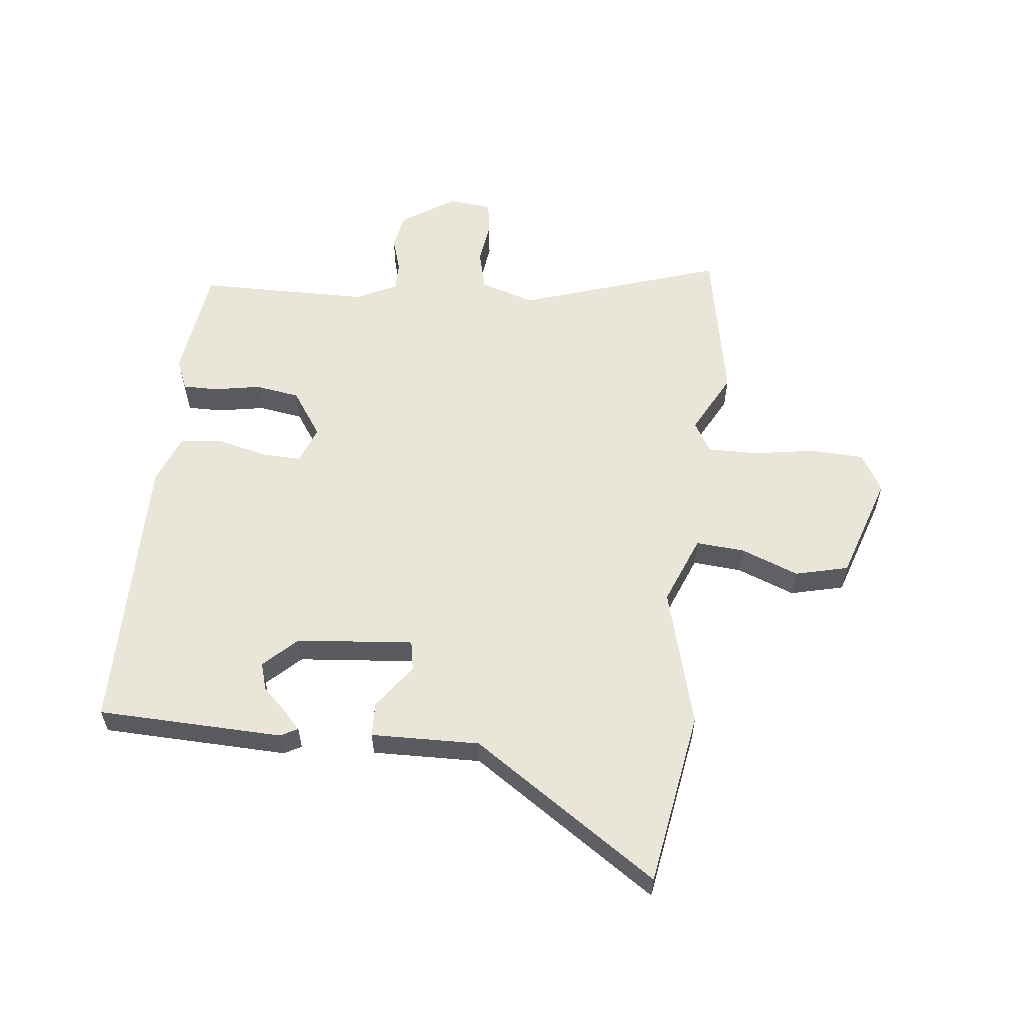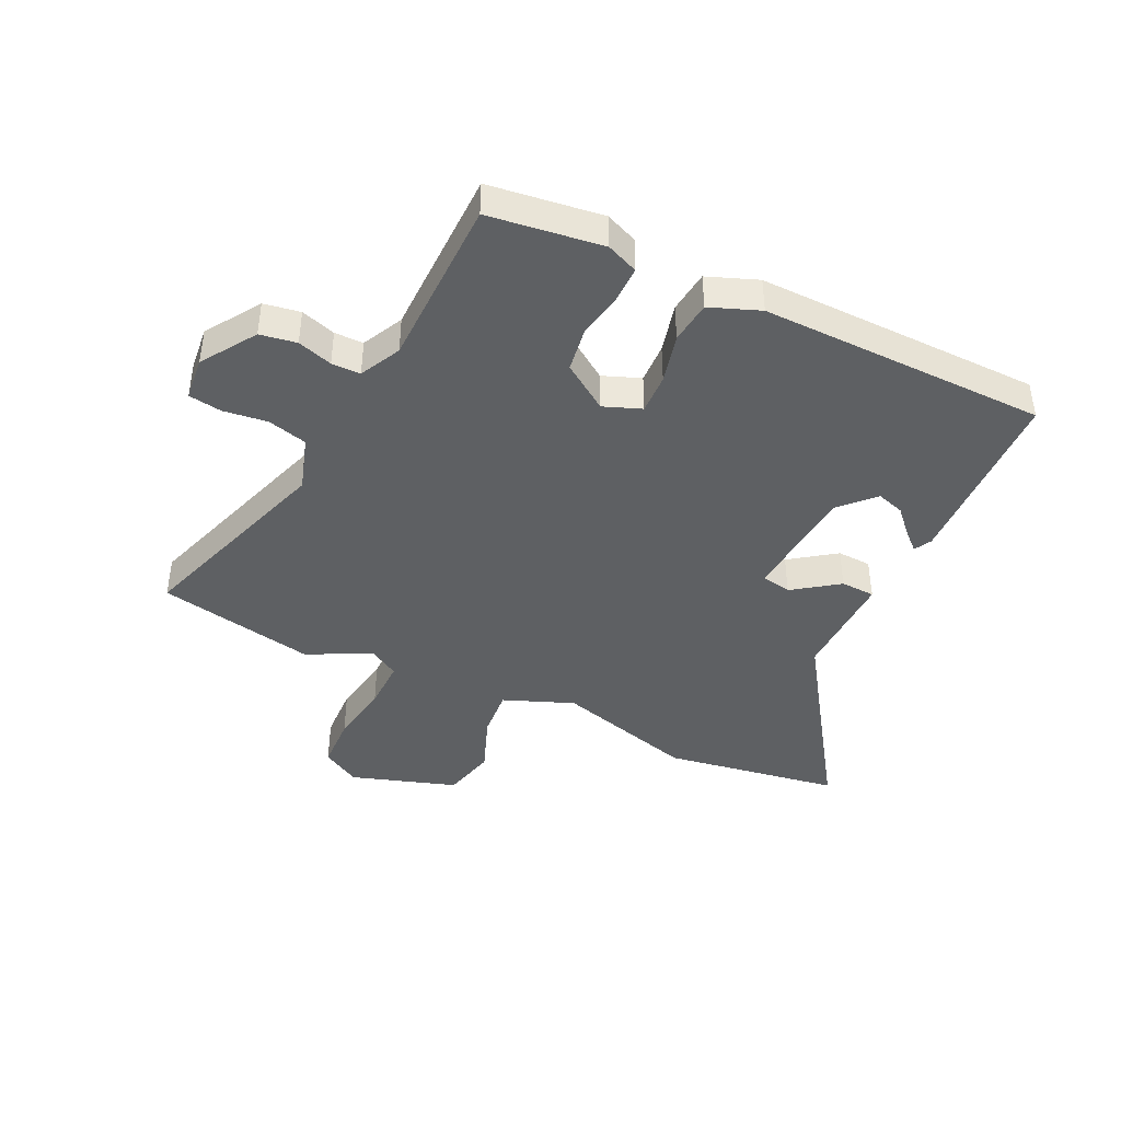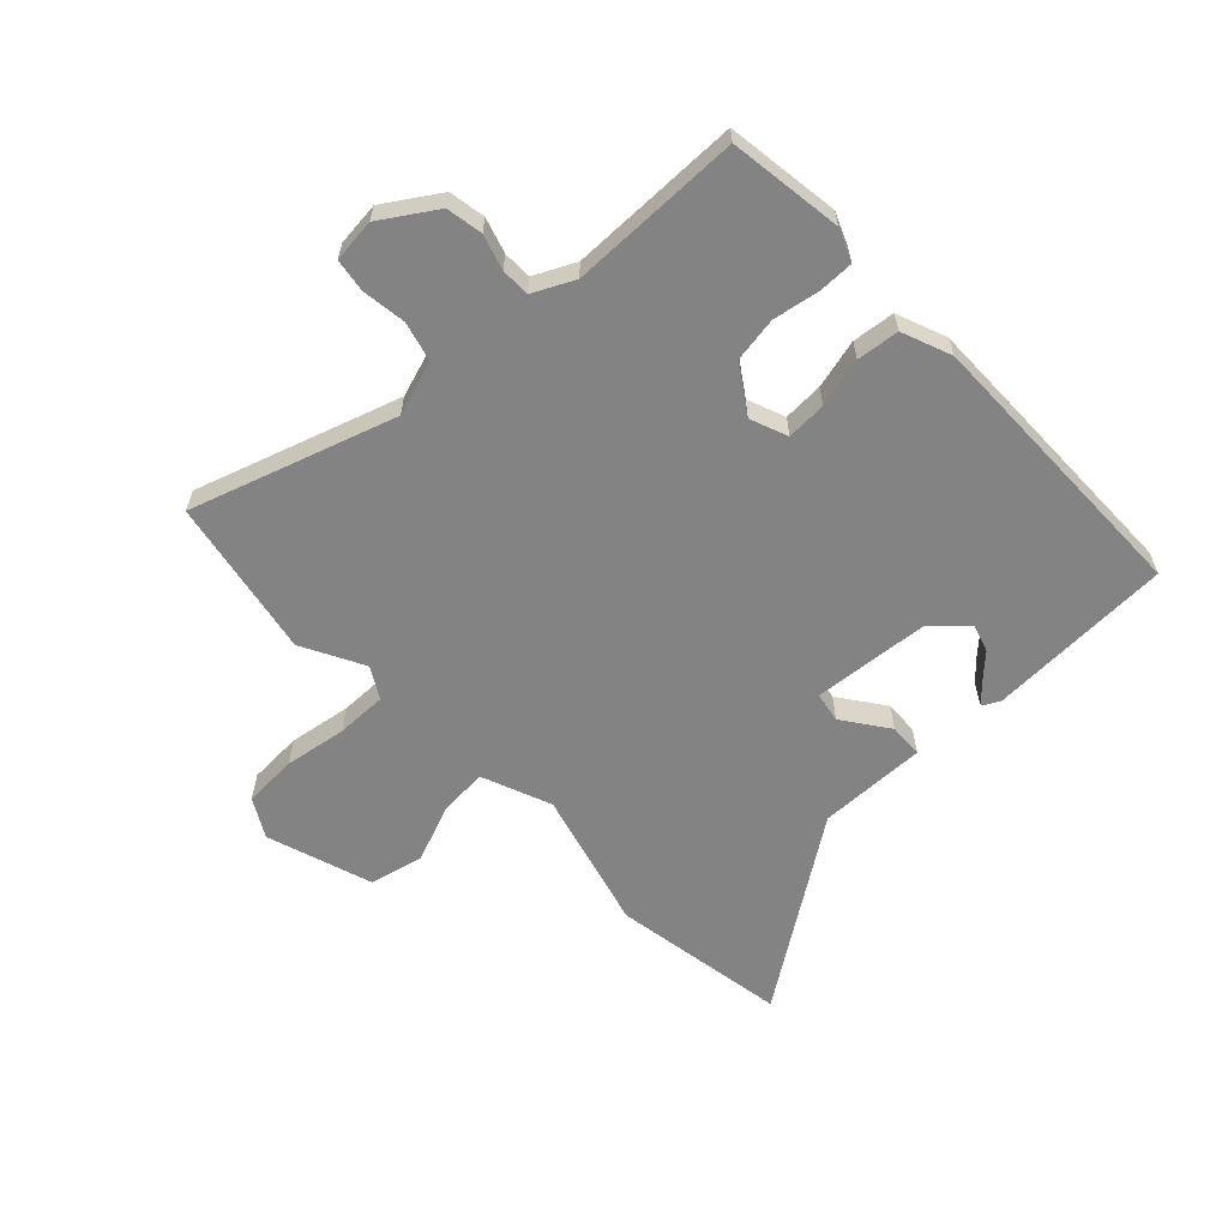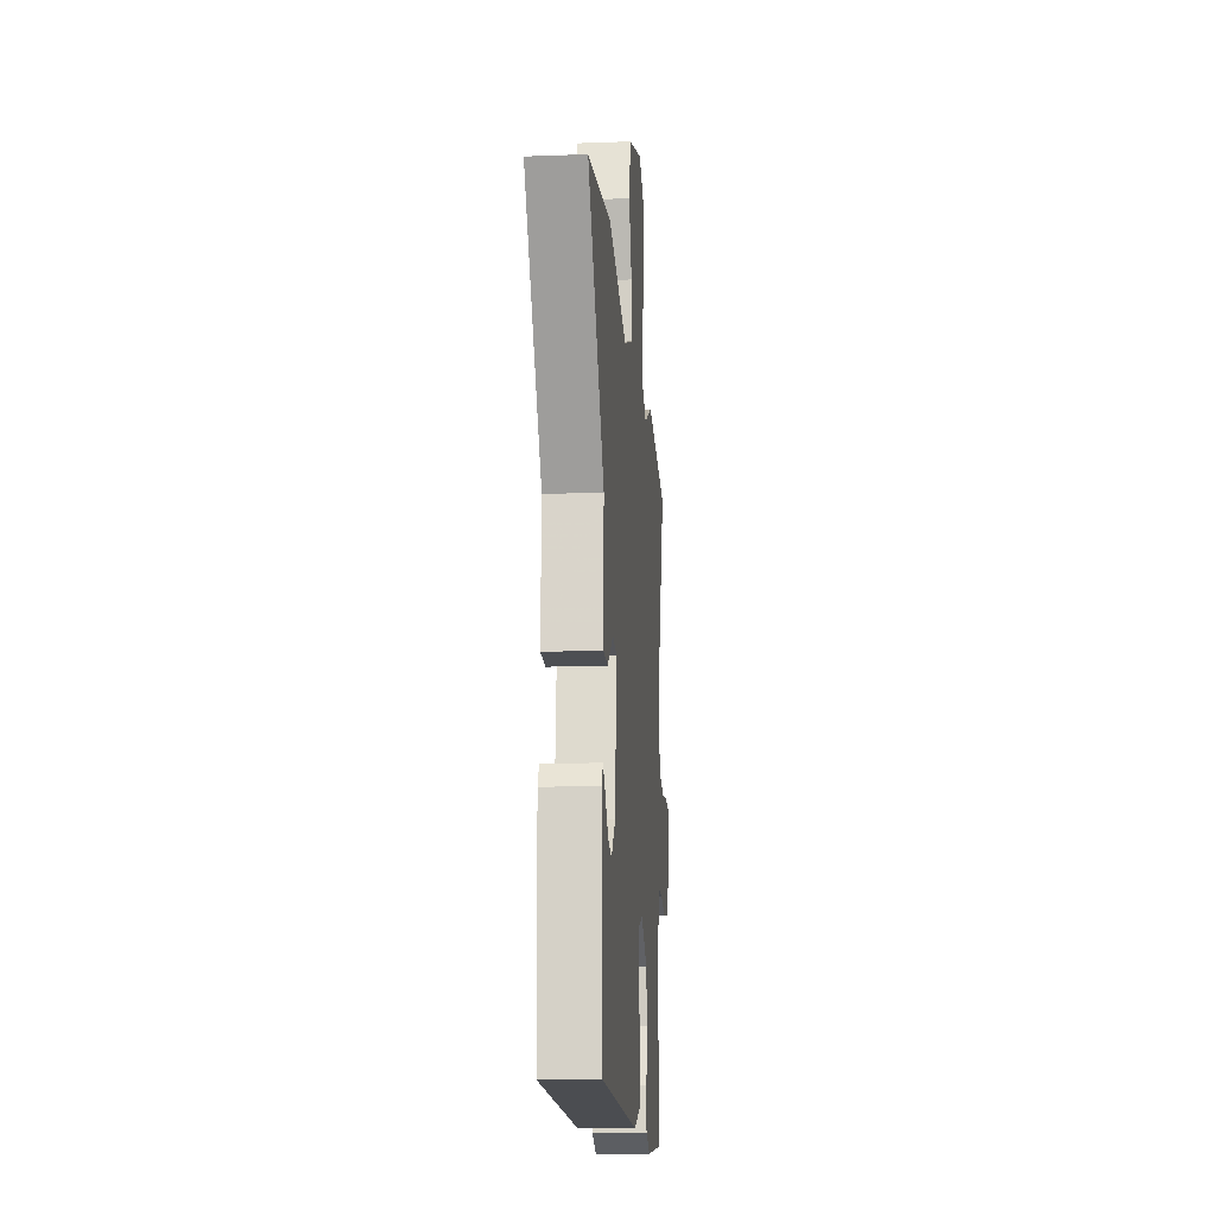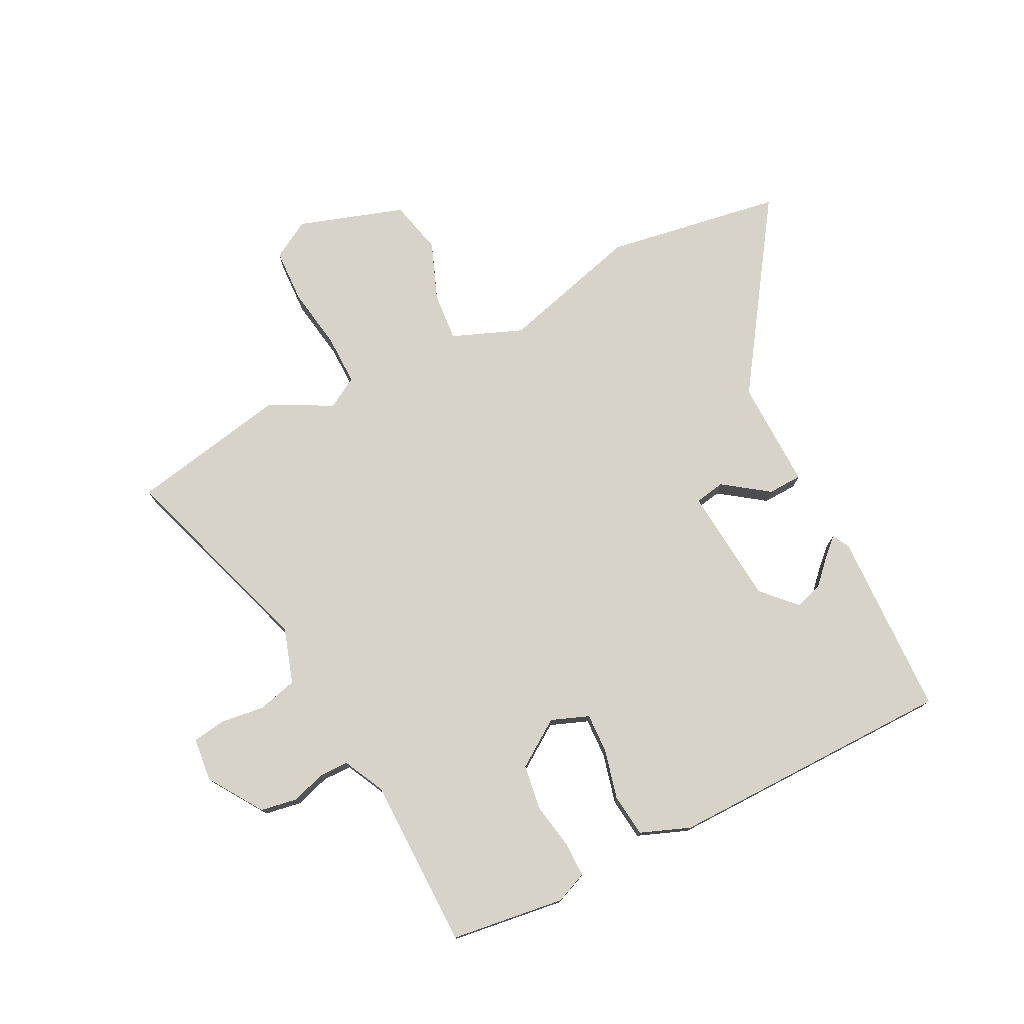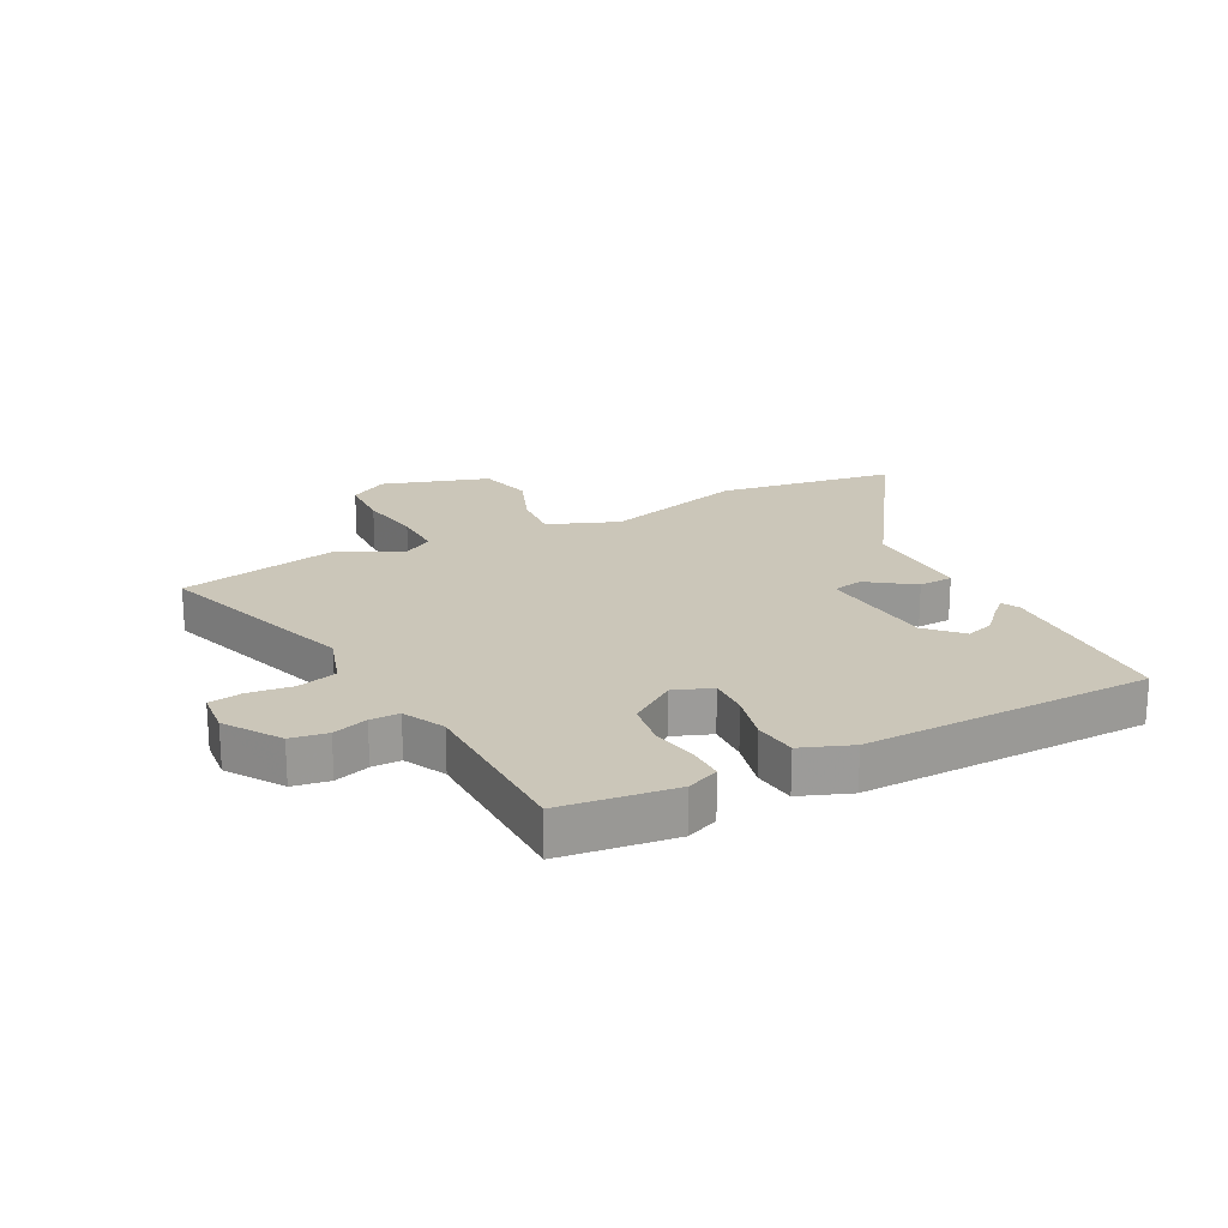
<metadata>
{"format":"obj","ext":"obj","renderer":"f3d","projection":"perspective","resolution":1024,"background":"white","views":[{"elev":57.8,"azim":-83.1,"up":"+Y"},{"elev":-42.4,"azim":154.9,"up":"+Y"},{"elev":-61.2,"azim":134.3,"up":"+Y"},{"elev":-14.9,"azim":-85.4,"up":"+Z"},{"elev":76.6,"azim":153.7,"up":"+Y"},{"elev":20.8,"azim":152.9,"up":"+Y"}]}
</metadata>
<code>
v 0.463 0.07 -0.494
v 0.27 0.07 -0.518
v 0.216 0.07 -0.495
v 0.217 0.07 -0.435
v 0.232 0.07 -0.357
v 0.221 0.07 -0.281
v 0.143 0.07 -0.227
v 0.079 0.07 -0.251
v 0.081 0.07 -0.319
v 0.101 0.07 -0.403
v 0.092 0.07 -0.475
v 0.007 0.07 -0.507
v -0.479 0.07 -0.497
v -0.486 0.07 -0.183
v -0.47 0.07 -0.154
v -0.44 0.07 -0.182
v -0.401 0.07 -0.224
v -0.354 0.07 -0.239
v -0.3 0.07 -0.184
v -0.28 0.07 0.014
v -0.331 0.07 0.024
v -0.408 0.07 -0.03
v -0.466 0.07 -0.027
v -0.46 0.07 0.157
v -0.67 0.07 0.474
v -0.371 0.07 0.52
v -0.134 0.07 0.453
v -0.015 0.07 0.499
v -0.021 0.07 0.582
v -0.058 0.07 0.68
v -0.035 0.07 0.77
v 0.144 0.07 0.827
v 0.209 0.07 0.789
v 0.212 0.07 0.698
v 0.194 0.07 0.593
v 0.192 0.07 0.507
v 0.244 0.07 0.476
v 0.35 0.07 0.53
v 0.618 0.07 0.476
v 0.501 0.07 0.133
v 0.53 0.07 0.04
v 0.597 0.07 0.022
v 0.672 0.07 0.031
v 0.728 0.07 0.022
v 0.735 0.07 -0.052
v 0.674 0.07 -0.143
v 0.612 0.07 -0.153
v 0.553 0.07 -0.134
v 0.504 0.07 -0.134
v 0.469 0.07 -0.203
v 0.463 0 -0.494
v 0.27 0 -0.518
v 0.216 0 -0.495
v 0.217 0 -0.435
v 0.232 0 -0.357
v 0.221 0 -0.281
v 0.143 0 -0.227
v 0.079 0 -0.251
v 0.081 0 -0.319
v 0.101 0 -0.403
v 0.092 0 -0.475
v 0.007 0 -0.507
v -0.479 0 -0.497
v -0.486 0 -0.183
v -0.47 0 -0.154
v -0.44 0 -0.182
v -0.401 0 -0.224
v -0.354 0 -0.239
v -0.3 0 -0.184
v -0.28 0 0.014
v -0.331 0 0.024
v -0.408 0 -0.03
v -0.466 0 -0.027
v -0.46 0 0.157
v -0.67 0 0.474
v -0.371 0 0.52
v -0.134 0 0.453
v -0.015 0 0.499
v -0.021 0 0.582
v -0.058 0 0.68
v -0.035 0 0.77
v 0.144 0 0.827
v 0.209 0 0.789
v 0.212 0 0.698
v 0.194 0 0.593
v 0.192 0 0.507
v 0.244 0 0.476
v 0.35 0 0.53
v 0.618 0 0.476
v 0.501 0 0.133
v 0.53 0 0.04
v 0.597 0 0.022
v 0.672 0 0.031
v 0.728 0 0.022
v 0.735 0 -0.052
v 0.674 0 -0.143
v 0.612 0 -0.153
v 0.553 0 -0.134
v 0.504 0 -0.134
v 0.469 0 -0.203
f 45 46 47 48
f 45 48 49
f 42 43 44 45
f 41 42 45 49
f 40 41 49 50
f 37 38 39 40
f 36 37 40 50
f 32 33 34 35
f 32 35 36
f 29 30 31 32
f 28 29 32 36
f 27 28 36 50
f 24 25 26 27
f 21 22 23 24
f 20 21 24 27
f 19 20 27 50
f 14 15 16 17
f 12 13 14 17
f 12 17 18
f 9 10 11 12
f 8 9 12 18
f 7 8 18 19
f 2 3 4 5
f 2 5 6
f 1 2 6
f 50 1 6
f 7 19 50
f 6 7 50
f 98 97 96 95
f 99 98 95
f 95 94 93 92
f 99 95 92 91
f 100 99 91 90
f 90 89 88 87
f 100 90 87 86
f 85 84 83 82
f 86 85 82
f 82 81 80 79
f 86 82 79 78
f 100 86 78 77
f 77 76 75 74
f 74 73 72 71
f 77 74 71 70
f 100 77 70 69
f 67 66 65 64
f 67 64 63 62
f 68 67 62
f 62 61 60 59
f 68 62 59 58
f 69 68 58 57
f 55 54 53 52
f 56 55 52
f 56 52 51
f 56 51 100
f 100 69 57
f 100 57 56
f 1 51 52 2
f 2 52 53 3
f 3 53 54 4
f 4 54 55 5
f 5 55 56 6
f 6 56 57 7
f 7 57 58 8
f 8 58 59 9
f 9 59 60 10
f 10 60 61 11
f 11 61 62 12
f 12 62 63 13
f 13 63 64 14
f 14 64 65 15
f 15 65 66 16
f 16 66 67 17
f 17 67 68 18
f 18 68 69 19
f 19 69 70 20
f 20 70 71 21
f 21 71 72 22
f 22 72 73 23
f 23 73 74 24
f 24 74 75 25
f 25 75 76 26
f 26 76 77 27
f 27 77 78 28
f 28 78 79 29
f 29 79 80 30
f 30 80 81 31
f 31 81 82 32
f 32 82 83 33
f 33 83 84 34
f 34 84 85 35
f 35 85 86 36
f 36 86 87 37
f 37 87 88 38
f 38 88 89 39
f 39 89 90 40
f 40 90 91 41
f 41 91 92 42
f 42 92 93 43
f 43 93 94 44
f 44 94 95 45
f 45 95 96 46
f 46 96 97 47
f 47 97 98 48
f 48 98 99 49
f 49 99 100 50
f 50 100 51 1

</code>
